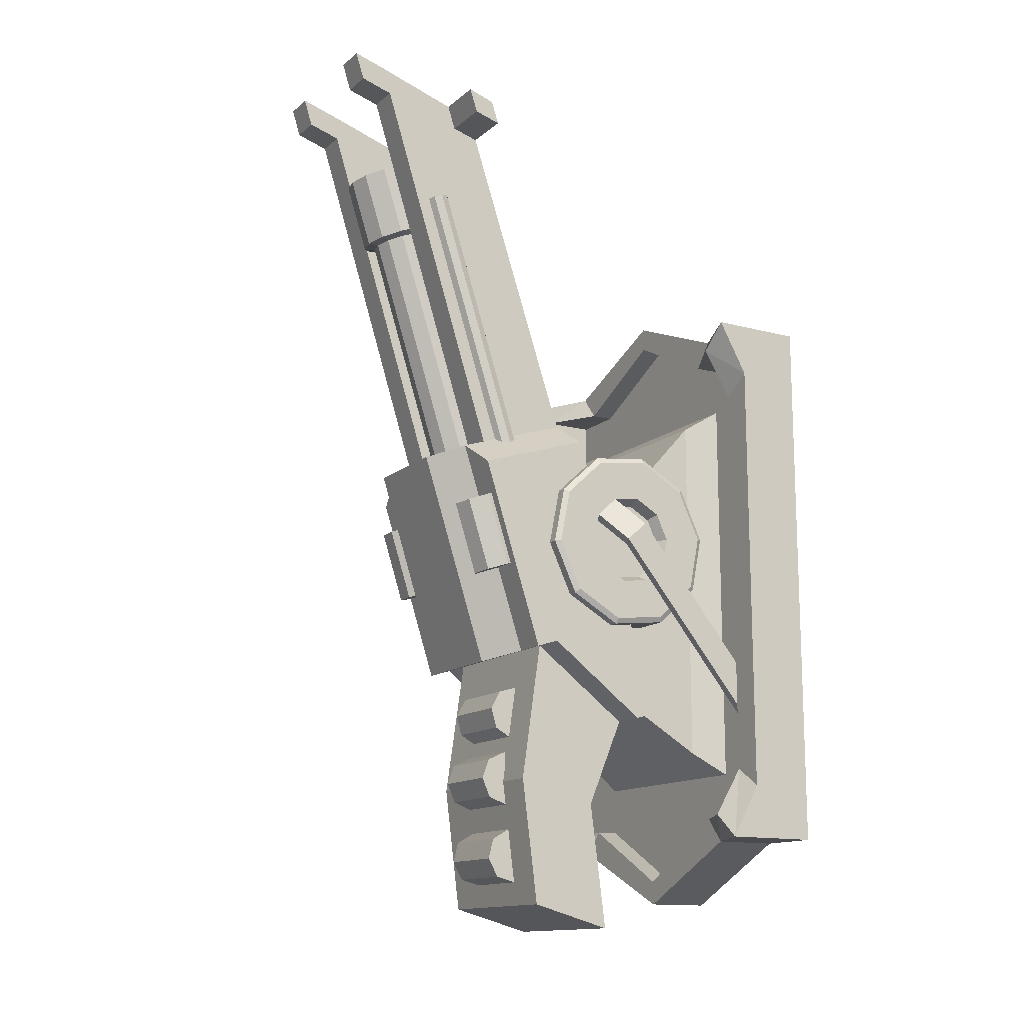
<metadata>
{"format":"obj","ext":"obj","renderer":"f3d","projection":"perspective","resolution":1024,"background":"white","views":[{"elev":-13.8,"azim":-120.5,"up":"+Z"}]}
</metadata>
<code>
v -3.969 -0.1163 6.307
v -2.623 -0.1163 6.307
v 2.667 -0.1163 6.307
v 4.012 -0.1163 6.307
v -3.969 0.8899 6.307
v -2.623 0.8899 6.307
v 2.667 0.8899 6.307
v 4.012 0.8899 6.307
v -3.969 0.8899 5.118
v -2.623 0.8899 5.118
v 2.667 0.8899 5.118
v 4.012 0.8899 5.118
v -3.969 0.8899 -4.824
v -2.623 0.8899 -4.824
v 2.667 0.8899 -4.824
v 4.012 0.8899 -4.824
v -3.969 0.8899 -6.012
v -2.623 0.8899 -6.012
v 2.667 0.8899 -6.012
v 4.012 0.8899 -6.012
v -3.969 -0.1163 -6.012
v -2.623 -0.1163 -6.012
v 2.667 -0.1163 -6.012
v 4.012 -0.1163 -6.012
v -3.969 -0.1163 -4.824
v 4.012 -0.1163 -4.824
v -3.969 -0.1163 5.118
v 4.012 -0.1163 5.118
v -2.336 1.745 4.579
v 2.38 1.745 4.579
v 2.38 1.745 -4.284
v -2.336 1.745 -4.284
v -2.336 4.581 1.461
v 2.38 4.581 1.461
v 2.38 4.581 -2.623
v -2.336 4.581 -2.623
v -4.685 -0.1163 6.906
v -3.097 -0.1163 6.906
v -3.097 0.8899 6.906
v -4.685 0.8899 6.906
v 3.141 -0.1163 6.906
v 3.141 0.8899 6.906
v 4.728 -0.1163 6.906
v 4.728 0.8899 6.906
v -4.685 0.8899 -6.612
v -3.097 0.8899 -6.612
v -3.097 -0.1163 -6.612
v -4.685 -0.1163 -6.612
v 3.141 0.8899 -6.612
v 3.141 -0.1163 -6.612
v 4.728 0.8899 -6.612
v 4.728 -0.1163 -6.612
v 4.728 -0.1163 -5.307
v 4.728 0.8899 -5.307
v 4.728 -0.1163 5.602
v 4.728 0.8899 5.602
v -4.685 -0.1163 -5.307
v -4.685 0.8899 -5.307
v -4.685 -0.1163 5.602
v -4.685 0.8899 5.602
v -3.969 2.196 6.307
v -2.623 1.469 6.307
v -4.685 2.196 6.906
v -3.097 1.469 6.906
v 2.667 1.469 6.307
v 3.141 1.469 6.906
v 4.012 2.196 6.307
v 4.728 2.196 6.906
v -3.969 2.196 -6.012
v -2.623 1.469 -6.012
v -3.097 1.469 -6.612
v -4.685 2.196 -6.612
v 2.667 1.469 -6.012
v 3.141 1.469 -6.612
v 4.012 2.196 -6.012
v 4.728 2.196 -6.612
v 4.012 1.469 -4.824
v 4.728 1.469 -5.307
v 4.012 1.469 5.118
v 4.728 1.469 5.602
v -3.969 1.469 -4.824
v -4.685 1.469 -5.307
v -3.969 1.469 5.118
v -4.685 1.469 5.602
v -0.006314 0.8899 8.206
v -0.006314 1.469 8.206
v -0.002022 1.469 7.606
v -0.002022 0.8899 7.606
v -0.002023 0.8899 5.118
v 0.000573 1.745 4.579
v 0.000574 4.581 1.461
v 0.000571 4.581 -2.623
v 0.000571 1.745 -4.284
v -0.002025 0.8899 -4.824
v -0.002026 0.8899 -7.501
v -0.002026 1.469 -7.501
v -0.006319 1.469 -8.1
v -0.006319 0.8899 -8.1
v -0.006318 -0.1163 -8.1
v -0.002026 -0.1163 -7.501
v -0.002022 -0.1163 7.606
v -0.006313 -0.1163 8.206
v 3.113 6.133 -0.3492
v 3.113 4.994 -1.177
v 3.113 3.586 -1.177
v 3.113 2.447 -0.3492
v 3.113 2.012 0.99
v 3.113 2.447 2.329
v 3.113 3.586 3.157
v 3.113 4.994 3.157
v 3.113 6.133 2.329
v 3.113 6.569 0.99
v 1.692 6.133 -0.3492
v 1.692 4.994 -1.177
v 1.692 3.586 -1.177
v 1.692 2.447 -0.3492
v 1.692 2.012 0.99
v 1.692 2.447 2.329
v 1.692 3.586 3.157
v 1.692 4.994 3.157
v 1.692 6.133 2.329
v 1.692 6.569 0.99
v 3.195 6.023 -0.2686
v 3.195 4.952 -1.047
v 3.195 3.629 -1.047
v 3.195 2.558 -0.2686
v 3.195 2.149 0.99
v 3.195 2.558 2.249
v 3.195 3.629 3.026
v 3.195 4.952 3.026
v 3.195 6.023 2.249
v 3.195 6.432 0.99
v 3.195 5.203 0.3266
v 3.195 4.639 -0.08332
v 3.195 3.942 -0.08332
v 3.195 3.377 0.3266
v 3.195 3.162 0.99
v 3.195 3.377 1.653
v 3.195 3.942 2.063
v 3.195 4.639 2.063
v 3.195 5.203 1.653
v 3.195 5.419 0.99
v 2.909 5.082 0.4146
v 2.909 4.593 0.05895
v 2.909 4.29 0.99
v 2.909 3.988 0.05895
v 2.909 3.498 0.4146
v 2.909 3.311 0.99
v 2.909 3.498 1.565
v 2.909 3.988 1.921
v 2.909 4.593 1.921
v 2.909 5.082 1.565
v 2.909 5.269 0.99
v 3.645 4.108 1.333
v 3.645 4.672 0.9228
v 3.36 4.062 1.19
v 3.36 4.551 0.8348
v 3.645 0.3421 -3.28
v 3.645 0.9064 -3.69
v 3.36 0.2959 -3.422
v 3.36 0.7854 -3.778
v -3.28 2.617 2.536
v -3.28 2.028 1.257
v -3.28 2.303 -0.124
v -3.28 3.337 -1.079
v -3.28 4.736 -1.244
v -3.28 5.964 -0.5559
v -3.28 6.553 0.723
v -3.28 6.278 2.104
v -3.28 5.243 3.059
v -3.28 3.845 3.224
v -1.859 2.617 2.536
v -1.859 2.028 1.257
v -1.859 2.303 -0.124
v -1.859 3.337 -1.079
v -1.859 4.736 -1.244
v -1.859 5.964 -0.5559
v -1.859 6.553 0.723
v -1.859 6.278 2.104
v -1.859 5.243 3.059
v -1.859 3.845 3.224
v -3.361 2.717 2.443
v -3.361 2.164 1.241
v -3.361 2.422 -0.05698
v -3.361 3.394 -0.9549
v -3.361 4.709 -1.11
v -3.361 5.863 -0.463
v -3.361 6.417 0.739
v -3.361 6.158 2.037
v -3.361 5.186 2.935
v -3.361 3.872 3.09
v -3.361 3.461 1.756
v -3.361 3.17 1.122
v -3.361 3.306 0.4382
v -3.361 3.818 -0.03506
v -3.361 4.511 -0.1168
v -3.361 5.119 0.2242
v -3.361 5.411 0.8577
v -3.361 5.275 1.542
v -3.361 4.762 2.015
v -3.361 4.07 2.097
v -3.076 3.571 1.654
v -3.076 3.318 1.105
v -3.076 4.29 0.99
v -3.076 3.436 0.5113
v -3.076 3.881 0.1008
v -3.076 4.482 0.02992
v -3.076 5.009 0.3257
v -3.076 5.262 0.8752
v -3.076 5.144 1.469
v -3.076 4.7 1.879
v -3.076 4.099 1.95
v -3.812 4.662 0.8784
v -3.812 4.15 1.352
v -3.527 4.531 0.8053
v -3.527 4.087 1.216
v -3.812 0.874 -3.717
v -3.812 0.3617 -3.243
v -3.527 0.7435 -3.79
v -3.527 0.2991 -3.379
v -2.187 5.808 4.088
v -1.401 5.808 4.088
v 1.021 5.808 4.088
v 1.807 5.808 4.088
v -2.187 6.36 3.91
v -1.401 6.36 3.91
v 1.021 6.36 3.91
v 1.807 6.36 3.91
v -2.187 8.018 3.376
v -1.401 8.018 3.376
v 1.021 8.018 3.376
v 1.807 8.018 3.376
v -2.187 8.57 3.199
v -1.401 9.27 2.974
v 1.021 9.27 2.974
v 1.807 8.57 3.199
v -2.187 6.908 -1.968
v -1.401 7.607 -2.193
v 1.021 7.607 -2.193
v 1.807 6.908 -1.968
v -2.187 6.356 -1.791
v -1.401 6.356 -1.791
v 1.021 6.356 -1.791
v 1.807 6.356 -1.791
v -2.187 3.949 -3.581
v -1.401 3.949 -3.581
v 1.021 3.949 -3.581
v 1.807 3.949 -3.581
v -2.187 3.397 -3.403
v -1.401 3.397 -3.403
v 1.021 3.397 -3.403
v 1.807 3.397 -3.403
v -2.187 8.489 12.25
v -1.401 8.489 12.25
v -1.401 9.137 12.46
v -2.187 9.137 12.46
v 1.021 8.489 12.25
v 1.021 9.137 12.46
v 1.807 8.489 12.25
v 1.807 9.137 12.46
v -1.401 11.08 13.08
v -2.187 11.08 13.08
v 1.807 11.08 13.08
v 1.021 11.08 13.08
v -3.034 3.397 -3.403
v -3.034 5.62 3.505
v -3.034 6.172 3.328
v -3.034 3.949 -3.581
v -3.034 7.831 2.794
v -3.034 6.356 -1.791
v -3.034 8.383 2.616
v -3.034 6.908 -1.968
v 2.623 3.397 -3.403
v 2.623 5.62 3.505
v 2.623 3.949 -3.581
v 2.623 6.172 3.328
v 2.623 6.356 -1.791
v 2.623 7.831 2.794
v 2.623 6.908 -1.968
v 2.623 8.383 2.616
v -2.187 6.859 -5.183
v -1.401 6.859 -5.183
v -1.401 4.851 -5.734
v -2.187 4.851 -5.734
v 1.021 6.859 -5.183
v 1.021 4.851 -5.734
v 1.807 6.859 -5.183
v 1.807 4.851 -5.734
v -2.187 6.466 -8.268
v -1.401 6.466 -8.268
v -1.401 4.458 -8.819
v -2.187 4.458 -8.819
v 1.021 6.466 -8.268
v 1.021 4.458 -8.819
v 1.807 6.466 -8.268
v 1.807 4.458 -8.819
v -2.187 8.949 11.88
v -2.187 10.88 12.42
v -1.401 10.88 12.42
v -1.401 8.949 11.88
v 1.021 8.949 11.88
v 1.021 10.88 12.42
v 1.807 10.88 12.42
v 1.807 8.949 11.88
v 1.807 8.307 11.7
v 1.021 8.307 11.7
v -1.401 8.307 11.7
v -2.187 8.307 11.7
v 3.01 8.949 11.88
v 3.01 8.307 11.7
v 3.01 9.137 12.46
v 3.01 8.489 12.25
v -3.39 8.307 11.7
v -3.39 8.949 11.88
v -3.39 8.489 12.25
v -3.39 9.137 12.46
v -2.187 11.66 12.65
v -1.401 11.66 12.65
v -2.187 11.86 13.31
v -1.401 11.86 13.31
v 1.021 11.66 12.65
v 1.807 11.66 12.65
v 1.021 11.86 13.31
v 1.807 11.86 13.31
v 0.4495 9.051 9.348
v 0.1595 8.775 9.437
v -0.2367 8.674 9.469
v -0.633 8.775 9.437
v -0.923 9.051 9.348
v -1.029 9.429 9.227
v -0.923 9.806 9.105
v -0.633 10.08 9.016
v -0.2367 10.18 8.984
v 0.1595 10.08 9.016
v 0.4495 9.806 9.105
v 0.5557 9.429 9.227
v 0.4495 5.893 -0.5026
v 0.1595 5.616 -0.4138
v -0.2367 5.515 -0.3812
v -0.633 5.616 -0.4138
v -0.923 5.893 -0.5026
v -1.029 6.27 -0.6239
v -0.923 6.647 -0.7453
v -0.633 6.923 -0.8341
v -0.2367 7.024 -0.8667
v 0.1595 6.923 -0.8341
v 0.4495 6.647 -0.7453
v 0.5557 6.27 -0.6239
v -0.2367 6.27 -0.6239
v 0.4495 9.232 9.876
v 0.1595 8.956 9.965
v -0.2367 8.855 9.998
v -0.633 8.956 9.965
v -0.923 9.232 9.876
v -1.029 9.609 9.755
v -0.923 9.986 9.634
v -0.633 10.26 9.545
v -0.2367 10.36 9.512
v 0.1595 10.26 9.545
v 0.4495 9.986 9.634
v 0.5557 9.609 9.755
v 0.6606 8.97 9.46
v 0.2813 8.609 9.576
v -0.2367 8.477 9.619
v -0.7548 8.609 9.576
v -1.134 8.97 9.46
v -1.273 9.463 9.302
v -1.134 9.956 9.143
v -0.7548 10.32 9.027
v -0.2367 10.45 8.984
v 0.2813 10.32 9.027
v 0.6606 9.956 9.143
v 0.7994 9.463 9.302
v 0.4495 9.612 11.06
v 0.1595 9.336 11.15
v 0.2813 9.135 11.21
v 0.6606 9.496 11.1
v -0.2367 9.235 11.18
v -0.2367 9.003 11.25
v -0.633 9.336 11.15
v -0.7548 9.135 11.21
v -0.923 9.612 11.06
v -1.134 9.496 11.1
v -1.029 9.989 10.94
v -1.273 9.989 10.94
v -0.923 10.37 10.82
v -1.134 10.48 10.78
v -0.633 10.64 10.73
v -0.7548 10.84 10.66
v -0.2367 10.74 10.69
v -0.2367 10.98 10.62
v 0.1595 10.64 10.73
v 0.2813 10.84 10.66
v 0.4495 10.37 10.82
v 0.6606 10.48 10.78
v 0.5557 9.989 10.94
v 0.7994 9.989 10.94
v 0.1311 9.407 9.82
v -0.02437 9.259 9.868
v -0.2367 9.205 9.885
v -0.4491 9.259 9.868
v -0.6046 9.407 9.82
v -0.6615 9.609 9.755
v -0.6046 9.811 9.69
v -0.4491 9.959 9.642
v -0.2367 10.01 9.625
v -0.02437 9.959 9.642
v 0.1311 9.811 9.69
v 0.188 9.609 9.755
v 0.1311 7.964 5.334
v -0.02437 7.816 5.382
v -0.2367 8.166 5.269
v -0.2367 7.761 5.399
v -0.4491 7.816 5.382
v -0.6046 7.964 5.334
v -0.6615 8.166 5.269
v -0.6046 8.368 5.204
v -0.4491 8.516 5.157
v -0.2367 8.57 5.139
v -0.02437 8.516 5.157
v 0.1311 8.368 5.204
v 0.188 8.166 5.269
v -2.36 7.197 3.456
v -2.169 7.121 3.48
v -2.169 7.634 3.315
v -2.36 7.559 3.339
v -2.439 7.378 3.397
v -2.36 9.255 9.854
v -2.169 9.18 9.878
v -2.169 9.693 9.713
v -2.36 9.618 9.738
v -2.439 9.436 9.796
v -2.169 7.378 3.397
v -2.169 9.436 9.796
v 1.977 7.559 3.339
v 1.786 7.634 3.315
v 1.786 7.121 3.48
v 1.977 7.197 3.456
v 2.056 7.378 3.397
v 1.977 9.618 9.738
v 1.786 9.693 9.713
v 1.786 9.18 9.878
v 1.977 9.255 9.854
v 2.056 9.436 9.796
v 1.786 7.378 3.397
v 1.786 9.436 9.796
v 1.592 8.161 -0.07033
v 1.217 7.833 0.03508
v 2.423 7.3 0.2069
v 2.445 7.784 0.05113
v 2.1 8.14 -0.06369
v 1.592 8.722 1.673
v 1.217 8.394 1.778
v 2.423 7.86 1.95
v 2.445 8.344 1.794
v 2.1 8.701 1.679
v 1.82 7.567 0.121
v 1.82 8.127 1.864
v -2.832 7.681 0.08414
v -2.726 7.207 0.2366
v -1.631 7.926 0.005378
v -2.058 8.189 -0.07932
v -2.556 8.088 -0.0467
v -2.832 8.242 1.827
v -2.726 7.768 1.98
v -1.631 8.487 1.748
v -2.058 8.75 1.664
v -2.556 8.648 1.696
v -2.178 7.567 0.121
v -2.178 8.127 1.864
v 0.6233 7.067 -3.823
v 0.6233 6.623 -4.072
v 0.6233 6.464 -2.752
v 0.6233 6.954 -2.889
v 0.6233 7.204 -3.333
v -1.208 7.067 -3.823
v -1.208 6.623 -4.072
v -1.208 6.464 -2.752
v -1.208 6.954 -2.889
v -1.208 7.204 -3.333
v 0.6233 6.544 -3.412
v -1.208 6.544 -3.412
v 0.6233 7.254 -5.586
v 0.6233 6.778 -5.765
v 0.6233 6.821 -4.436
v 0.6233 7.284 -4.646
v 0.6233 7.464 -5.122
v -1.208 7.254 -5.586
v -1.208 6.778 -5.765
v -1.208 6.821 -4.436
v -1.208 7.284 -4.646
v -1.208 7.464 -5.122
v 0.6233 6.799 -5.101
v -1.208 6.799 -5.101
v 0.6233 7.022 -7.565
v 0.6233 6.53 -7.696
v 0.6233 6.705 -6.378
v 0.6233 7.146 -6.633
v 0.6233 7.277 -7.125
v -1.208 7.022 -7.565
v -1.208 6.53 -7.696
v -1.208 6.705 -6.378
v -1.208 7.146 -6.633
v -1.208 7.277 -7.125
v 0.6233 6.618 -7.037
v -1.208 6.618 -7.037
f 37 38 39 40
f 38 102 85 39
f 41 43 44 42
f 5 6 10 9
f 6 88 89 10
f 7 8 12 11
f 9 10 14 13
f 33 91 92 36
f 11 12 16 15
f 13 14 18 17
f 14 94 95 18
f 15 16 20 19
f 45 46 47 48
f 46 98 99 47
f 49 51 52 50
f 53 52 51 54
f 55 53 54 56
f 43 55 56 44
f 48 57 58 45
f 57 59 60 58
f 59 37 40 60
f 10 89 90 29
f 11 15 31 30
f 94 14 32 93
f 14 10 29 32
f 29 90 91 33
f 30 31 35 34
f 93 32 36 92
f 32 29 33 36
f 1 2 38 37
f 62 61 63 64
f 2 101 102 38
f 87 62 64 86
f 3 4 43 41
f 67 65 66 68
f 69 70 71 72
f 22 21 48 47
f 70 96 97 71
f 100 22 47 99
f 73 75 76 74
f 24 23 50 52
f 26 24 52 53
f 75 77 78 76
f 28 26 53 55
f 77 79 80 78
f 4 28 55 43
f 79 67 68 80
f 21 25 57 48
f 81 69 72 82
f 25 27 59 57
f 83 81 82 84
f 27 1 37 59
f 61 83 84 63
f 6 5 61 62
f 40 39 64 63
f 88 6 62 87
f 39 85 86 64
f 8 7 65 67
f 42 44 68 66
f 17 18 70 69
f 46 45 72 71
f 18 95 96 70
f 98 46 71 97
f 19 20 75 73
f 51 49 74 76
f 20 16 77 75
f 54 51 76 78
f 16 12 79 77
f 56 54 78 80
f 12 8 67 79
f 44 56 80 68
f 13 17 69 81
f 45 58 82 72
f 9 13 81 83
f 58 60 84 82
f 5 9 83 61
f 60 40 63 84
f 85 42 66 86
f 65 87 86 66
f 7 88 87 65
f 89 88 7 11
f 90 89 11 30
f 91 90 30 34
f 92 91 34 35
f 31 93 92 35
f 15 94 93 31
f 95 94 15 19
f 96 95 19 73
f 97 96 73 74
f 49 98 97 74
f 99 98 49 50
f 23 100 99 50
f 102 101 3 41
f 85 102 41 42
f 103 104 114 113
f 104 105 115 114
f 105 106 116 115
f 106 107 117 116
f 107 108 118 117
f 108 109 119 118
f 109 110 120 119
f 110 111 121 120
f 111 112 122 121
f 112 103 113 122
f 144 143 145
f 146 144 145
f 147 146 145
f 148 147 145
f 149 148 145
f 150 149 145
f 151 150 145
f 152 151 145
f 153 152 145
f 143 153 145
f 104 103 123 124
f 105 104 124 125
f 106 105 125 126
f 107 106 126 127
f 108 107 127 128
f 109 108 128 129
f 110 109 129 130
f 111 110 130 131
f 112 111 131 132
f 103 112 132 123
f 124 123 133 134
f 125 124 134 135
f 126 125 135 136
f 127 126 136 137
f 128 127 137 138
f 129 128 138 139
f 130 129 139 140
f 131 130 140 141
f 132 131 141 142
f 123 132 142 133
f 134 133 143 144
f 135 134 144 146
f 136 135 146 147
f 137 136 147 148
f 138 137 148 149
f 139 138 149 150
f 140 139 150 151
f 159 158 160 161
f 142 141 152 153
f 133 142 153 143
f 141 140 154 155
f 140 151 156 154
f 151 152 157 156
f 152 141 155 157
f 155 154 158 159
f 154 156 160 158
f 156 157 161 160
f 157 155 159 161
f 162 163 173 172
f 163 164 174 173
f 164 165 175 174
f 165 166 176 175
f 166 167 177 176
f 167 168 178 177
f 168 169 179 178
f 169 170 180 179
f 170 171 181 180
f 171 162 172 181
f 203 202 204
f 205 203 204
f 206 205 204
f 207 206 204
f 208 207 204
f 209 208 204
f 210 209 204
f 211 210 204
f 212 211 204
f 202 212 204
f 163 162 182 183
f 164 163 183 184
f 165 164 184 185
f 166 165 185 186
f 167 166 186 187
f 168 167 187 188
f 169 168 188 189
f 170 169 189 190
f 171 170 190 191
f 162 171 191 182
f 183 182 192 193
f 184 183 193 194
f 185 184 194 195
f 186 185 195 196
f 187 186 196 197
f 188 187 197 198
f 189 188 198 199
f 190 189 199 200
f 191 190 200 201
f 182 191 201 192
f 193 192 202 203
f 194 193 203 205
f 195 194 205 206
f 196 195 206 207
f 197 196 207 208
f 198 197 208 209
f 199 198 209 210
f 218 217 219 220
f 201 200 211 212
f 192 201 212 202
f 200 199 213 214
f 199 210 215 213
f 210 211 216 215
f 211 200 214 216
f 214 213 217 218
f 213 215 219 217
f 215 216 220 219
f 216 214 218 220
f 253 254 255 256
f 254 257 258 255
f 257 259 260 258
f 256 255 261 262
f 226 227 231 230
f 258 260 263 264
f 229 230 234 233
f 230 231 235 234
f 231 232 236 235
f 233 234 238 237
f 234 235 239 238
f 235 236 240 239
f 237 238 242 241
f 238 239 243 242
f 239 240 244 243
f 289 290 291 292
f 290 293 294 291
f 293 295 296 294
f 245 246 250 249
f 246 247 251 250
f 247 248 252 251
f 249 250 222 221
f 250 251 223 222
f 251 252 224 223
f 274 273 275 276
f 276 275 277 278
f 278 277 279 280
f 265 266 267 268
f 268 267 269 270
f 270 269 271 272
f 221 222 307 308
f 225 221 308 297
f 222 223 306 307
f 227 226 300 301
f 223 224 305 306
f 224 228 304 305
f 226 230 299 300
f 230 229 298 299
f 229 225 297 298
f 228 232 303 304
f 232 231 302 303
f 231 227 301 302
f 249 221 266 265
f 221 225 267 266
f 245 249 265 268
f 225 229 269 267
f 241 245 268 270
f 229 233 271 269
f 233 237 272 271
f 237 241 270 272
f 224 252 273 274
f 252 248 275 273
f 228 224 274 276
f 248 244 277 275
f 232 228 276 278
f 244 240 279 277
f 240 236 280 279
f 236 232 278 280
f 241 242 282 281
f 246 245 284 283
f 245 241 281 284
f 242 243 285 282
f 247 246 283 286
f 243 244 287 285
f 244 248 288 287
f 248 247 286 288
f 281 282 290 289
f 283 284 292 291
f 284 281 289 292
f 282 285 293 290
f 286 283 291 294
f 285 287 295 293
f 287 288 296 295
f 288 286 294 296
f 298 297 256 262
f 318 317 319 320
f 300 299 261 255
f 301 300 255 258
f 302 301 258 264
f 322 321 323 324
f 304 303 263 260
f 310 309 311 312
f 306 305 259 257
f 307 306 257 254
f 308 307 254 253
f 314 313 315 316
f 305 304 309 310
f 304 260 311 309
f 260 259 312 311
f 259 305 310 312
f 297 308 313 314
f 308 253 315 313
f 253 256 316 315
f 256 297 314 316
f 299 298 317 318
f 298 262 319 317
f 262 261 320 319
f 261 299 318 320
f 303 302 321 322
f 302 264 323 321
f 264 263 324 323
f 263 303 322 324
f 325 326 338 337
f 326 327 339 338
f 327 328 340 339
f 328 329 341 340
f 329 330 342 341
f 330 331 343 342
f 331 332 344 343
f 332 333 345 344
f 333 334 346 345
f 334 335 347 346
f 335 336 348 347
f 336 325 337 348
f 411 410 412
f 413 411 412
f 414 413 412
f 415 414 412
f 416 415 412
f 417 416 412
f 418 417 412
f 419 418 412
f 420 419 412
f 421 420 412
f 422 421 412
f 410 422 412
f 337 338 349
f 338 339 349
f 339 340 349
f 340 341 349
f 341 342 349
f 342 343 349
f 343 344 349
f 344 345 349
f 345 346 349
f 346 347 349
f 347 348 349
f 348 337 349
f 363 362 377 376
f 364 363 376 379
f 365 364 379 381
f 366 365 381 383
f 367 366 383 385
f 368 367 385 387
f 369 368 387 389
f 370 369 389 391
f 371 370 391 393
f 372 371 393 395
f 373 372 395 397
f 362 373 397 377
f 326 325 362 363
f 374 375 376 377
f 327 326 363 364
f 375 378 379 376
f 328 327 364 365
f 378 380 381 379
f 329 328 365 366
f 380 382 383 381
f 330 329 366 367
f 382 384 385 383
f 331 330 367 368
f 384 386 387 385
f 332 331 368 369
f 386 388 389 387
f 333 332 369 370
f 388 390 391 389
f 334 333 370 371
f 390 392 393 391
f 335 334 371 372
f 392 394 395 393
f 336 335 372 373
f 394 396 397 395
f 325 336 373 362
f 396 374 377 397
f 350 351 375 374
f 351 352 378 375
f 352 353 380 378
f 353 354 382 380
f 354 355 384 382
f 355 356 386 384
f 356 357 388 386
f 357 358 390 388
f 358 359 392 390
f 359 360 394 392
f 360 361 396 394
f 361 350 374 396
f 351 350 398 399
f 352 351 399 400
f 353 352 400 401
f 354 353 401 402
f 355 354 402 403
f 356 355 403 404
f 357 356 404 405
f 358 357 405 406
f 359 358 406 407
f 360 359 407 408
f 361 360 408 409
f 350 361 409 398
f 399 398 410 411
f 400 399 411 413
f 401 400 413 414
f 402 401 414 415
f 403 402 415 416
f 404 403 416 417
f 405 404 417 418
f 406 405 418 419
f 407 406 419 420
f 408 407 420 421
f 409 408 421 422
f 398 409 422 410
f 423 424 429 428
f 425 426 431 430
f 426 427 432 431
f 427 423 428 432
f 424 423 433
f 426 425 433
f 427 426 433
f 423 427 433
f 428 429 434
f 430 431 434
f 431 432 434
f 432 428 434
f 435 436 441 440
f 437 438 443 442
f 438 439 444 443
f 439 435 440 444
f 436 435 445
f 438 437 445
f 439 438 445
f 435 439 445
f 440 441 446
f 442 443 446
f 443 444 446
f 444 440 446
f 447 448 453 452
f 449 450 455 454
f 450 451 456 455
f 451 447 452 456
f 448 447 457
f 450 449 457
f 451 450 457
f 447 451 457
f 452 453 458
f 454 455 458
f 455 456 458
f 456 452 458
f 459 460 465 464
f 461 462 467 466
f 462 463 468 467
f 463 459 464 468
f 460 459 469
f 462 461 469
f 463 462 469
f 459 463 469
f 464 465 470
f 466 467 470
f 467 468 470
f 468 464 470
f 471 472 477 476
f 473 474 479 478
f 474 475 480 479
f 475 471 476 480
f 472 471 481
f 474 473 481
f 475 474 481
f 471 475 481
f 476 477 482
f 478 479 482
f 479 480 482
f 480 476 482
f 483 484 489 488
f 485 486 491 490
f 486 487 492 491
f 487 483 488 492
f 484 483 493
f 486 485 493
f 487 486 493
f 483 487 493
f 488 489 494
f 490 491 494
f 491 492 494
f 492 488 494
f 495 496 501 500
f 497 498 503 502
f 498 499 504 503
f 499 495 500 504
f 496 495 505
f 498 497 505
f 499 498 505
f 495 499 505
f 500 501 506
f 502 503 506
f 503 504 506
f 504 500 506

</code>
